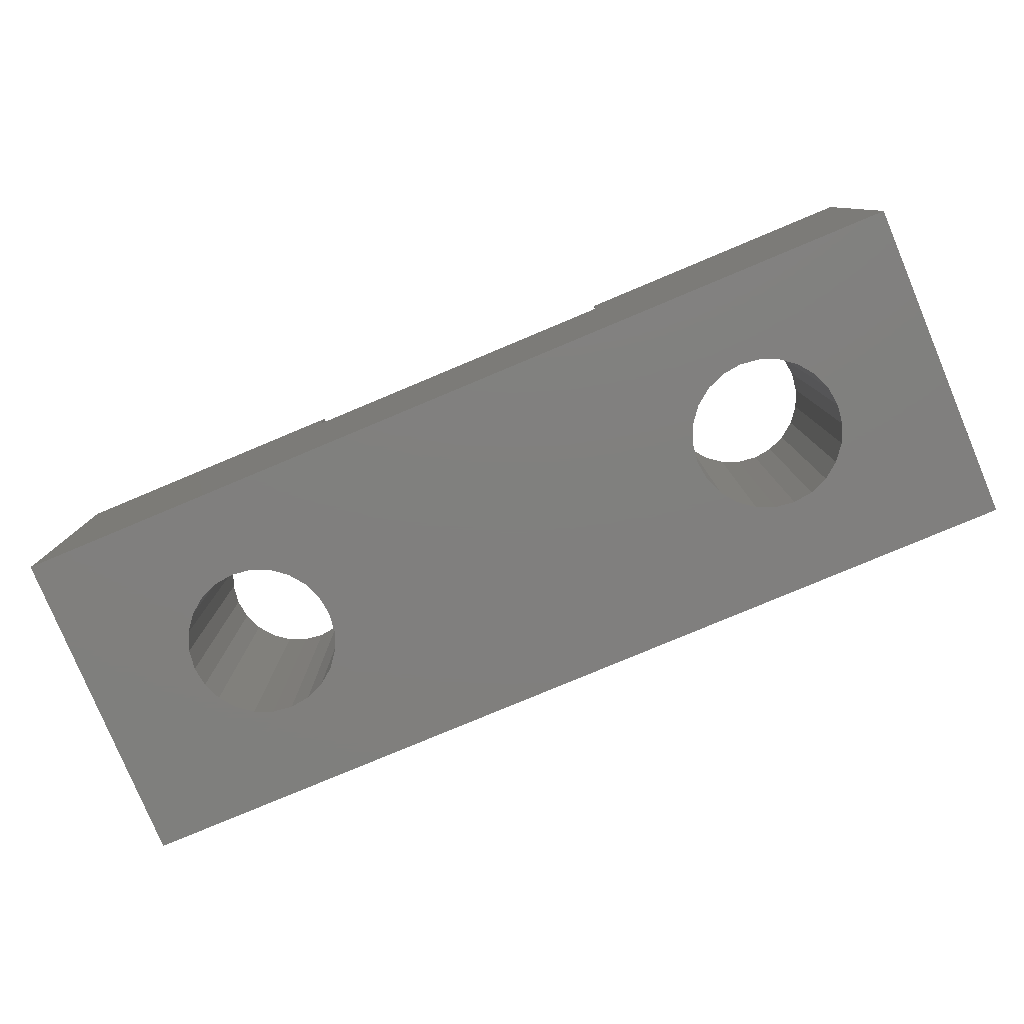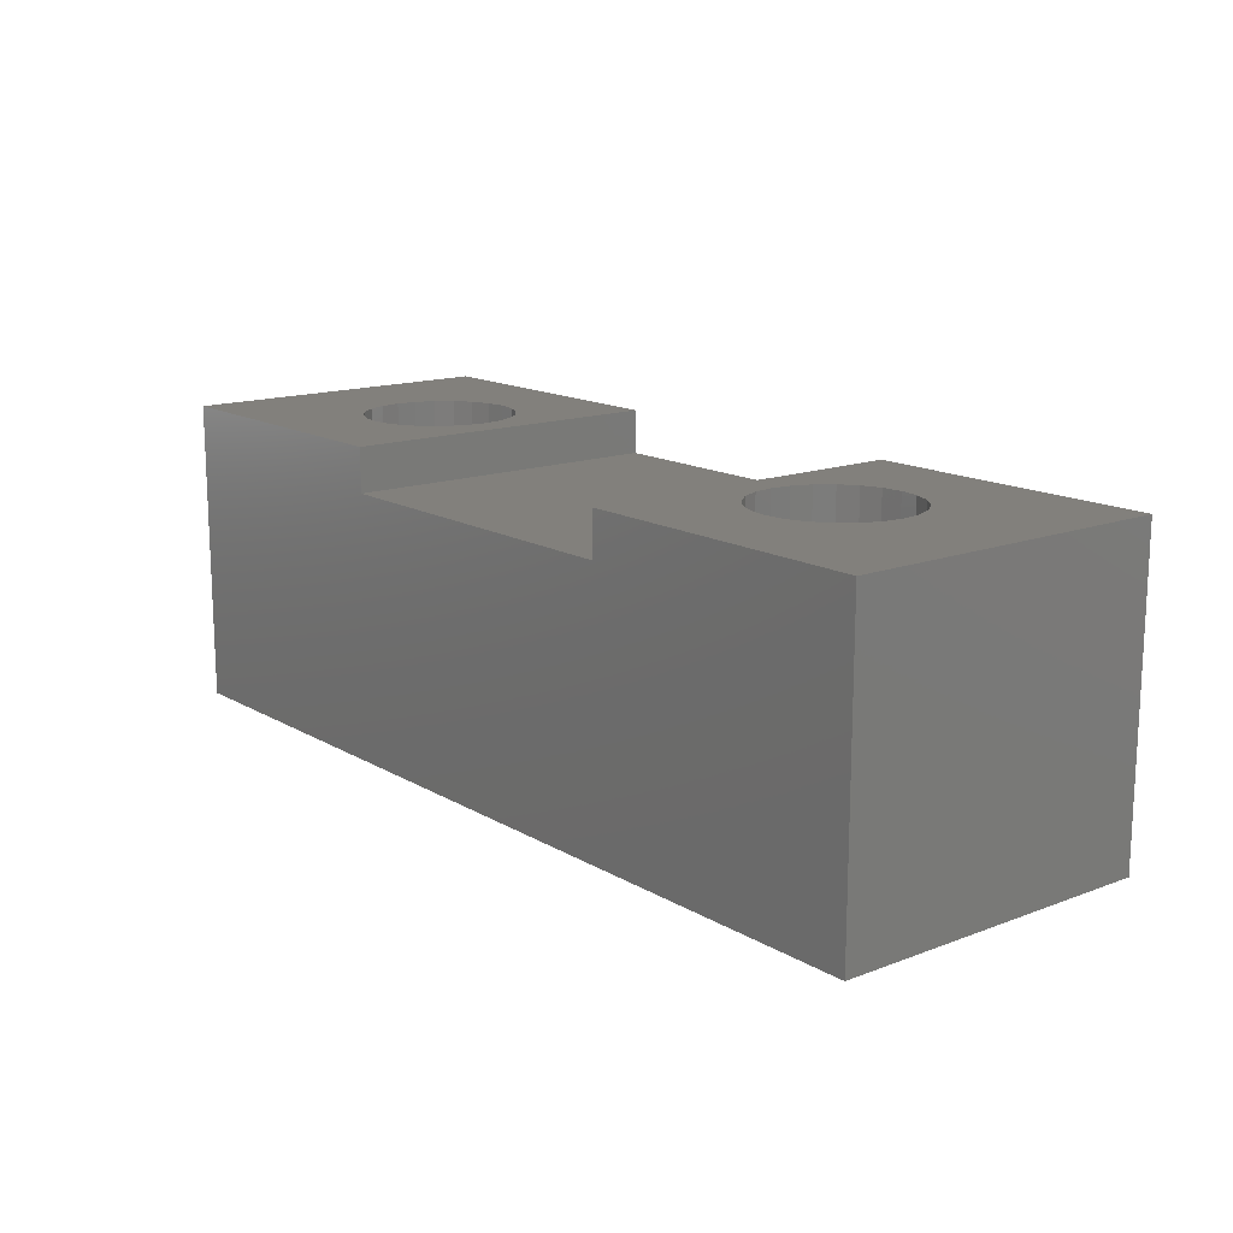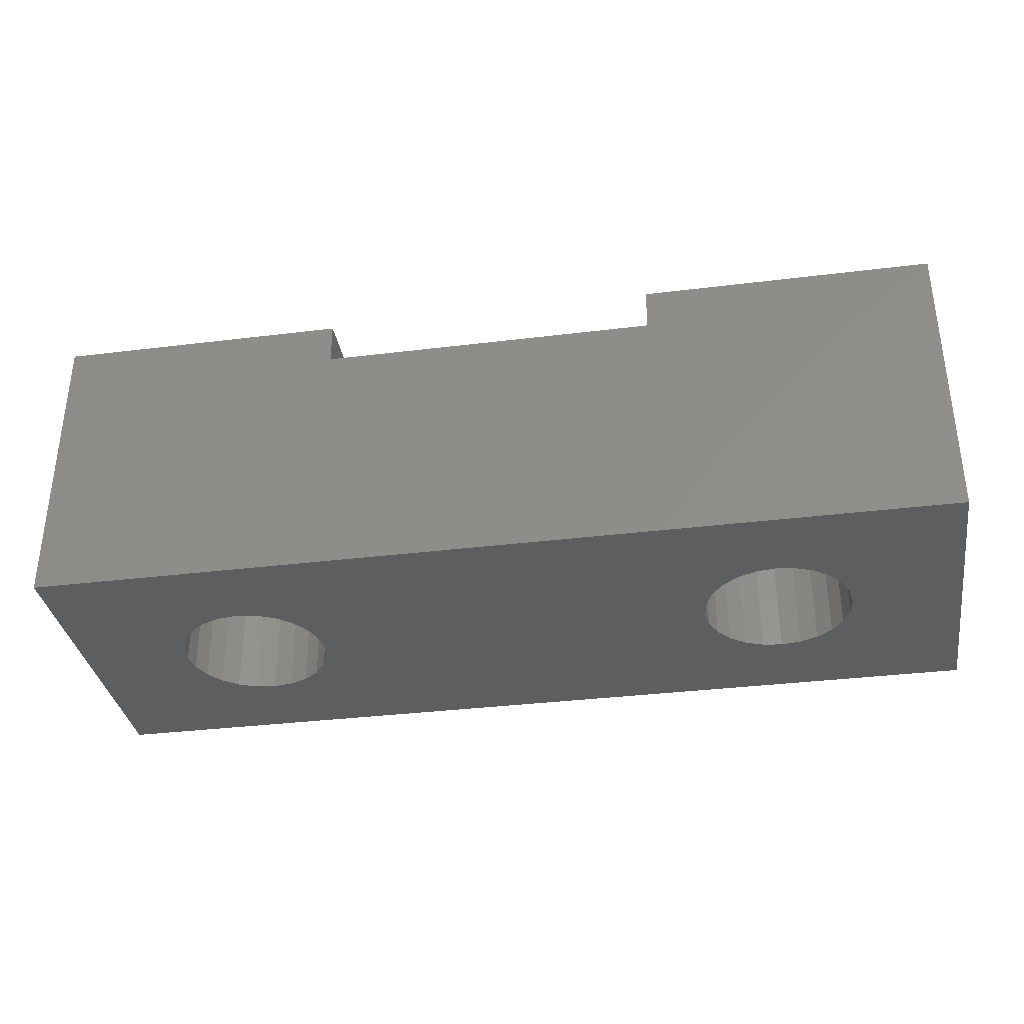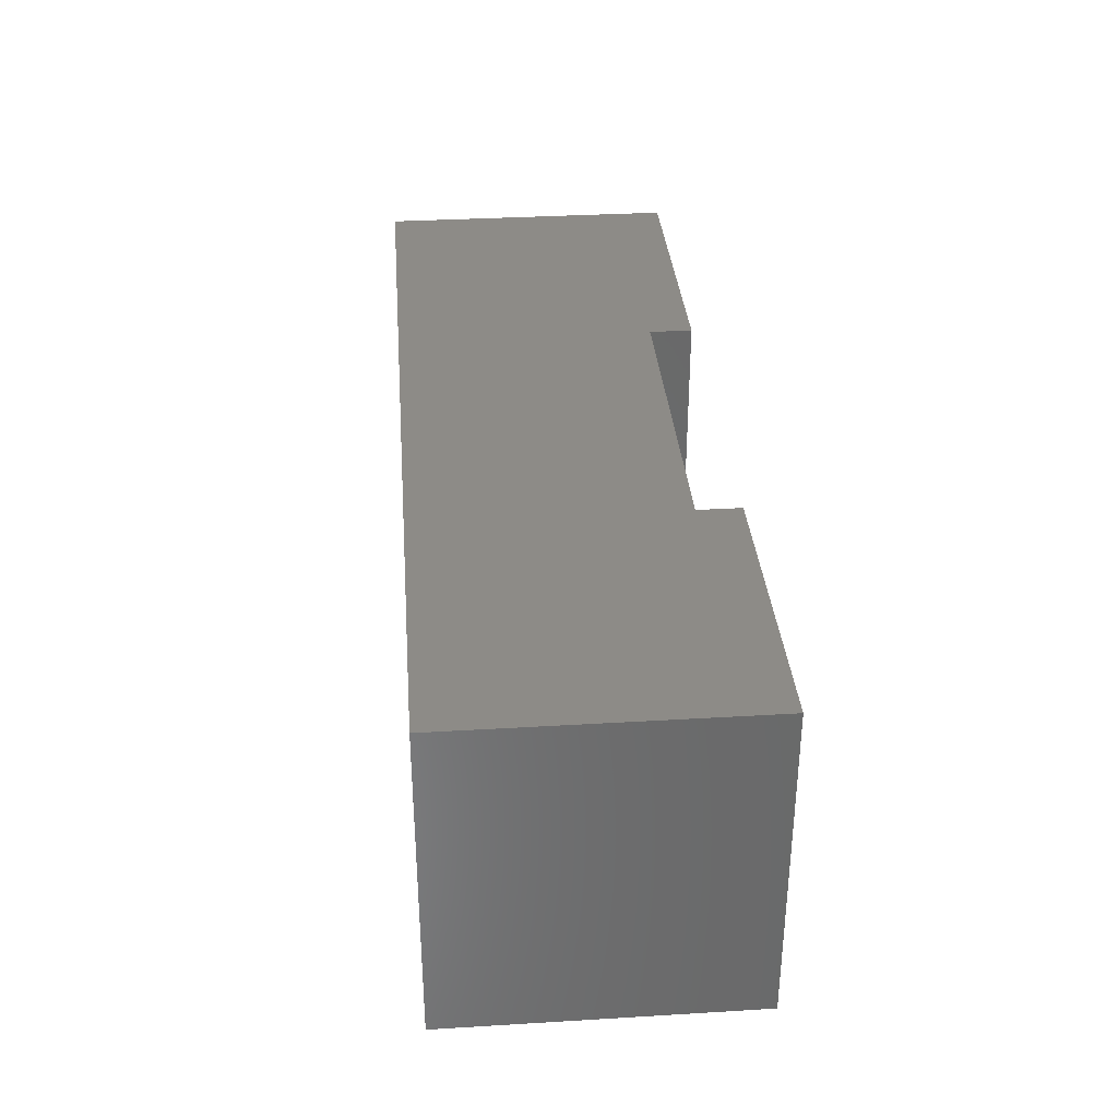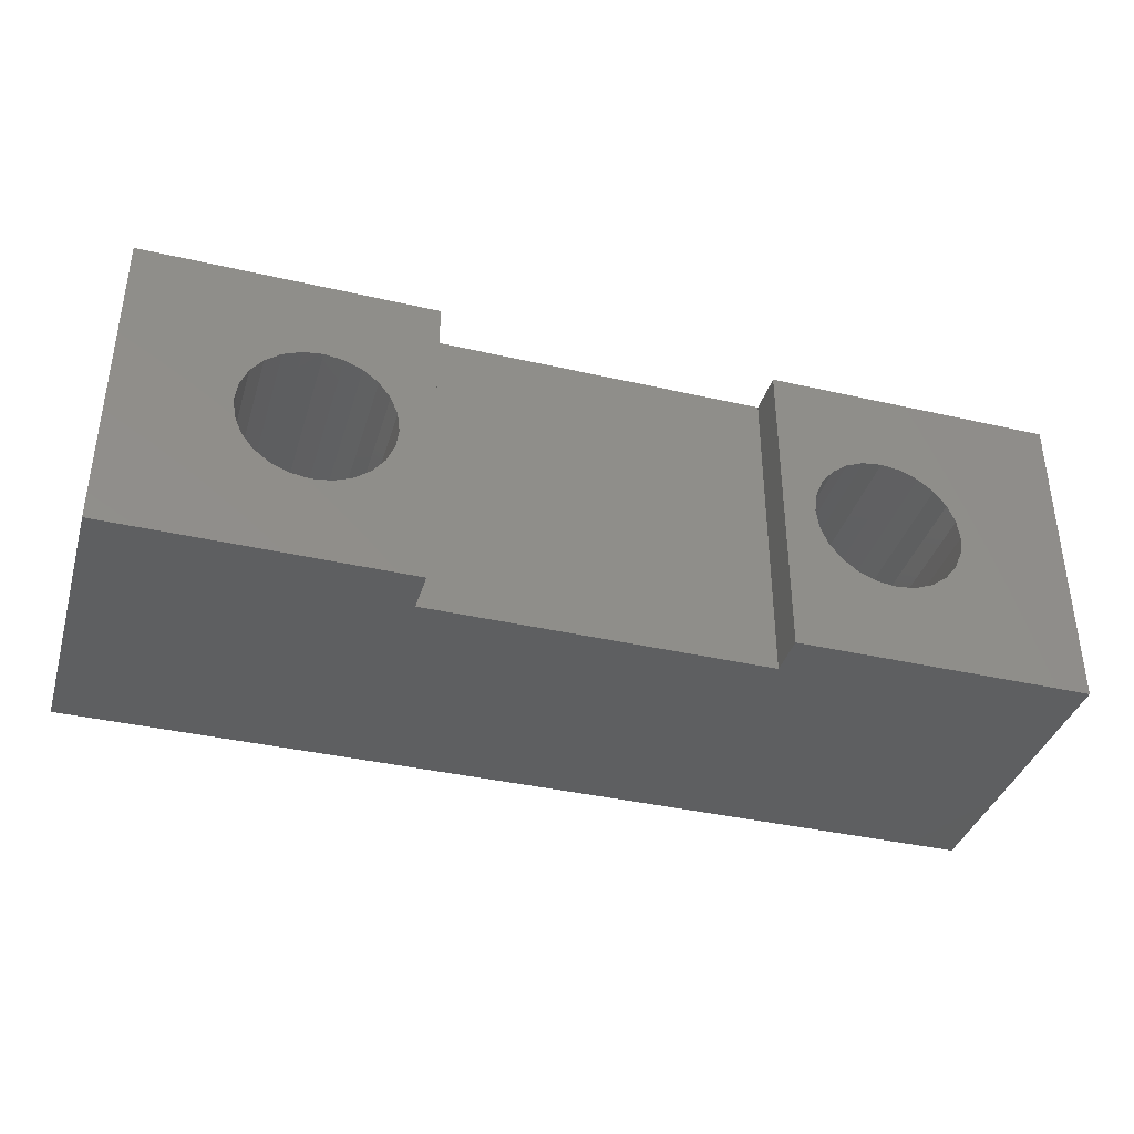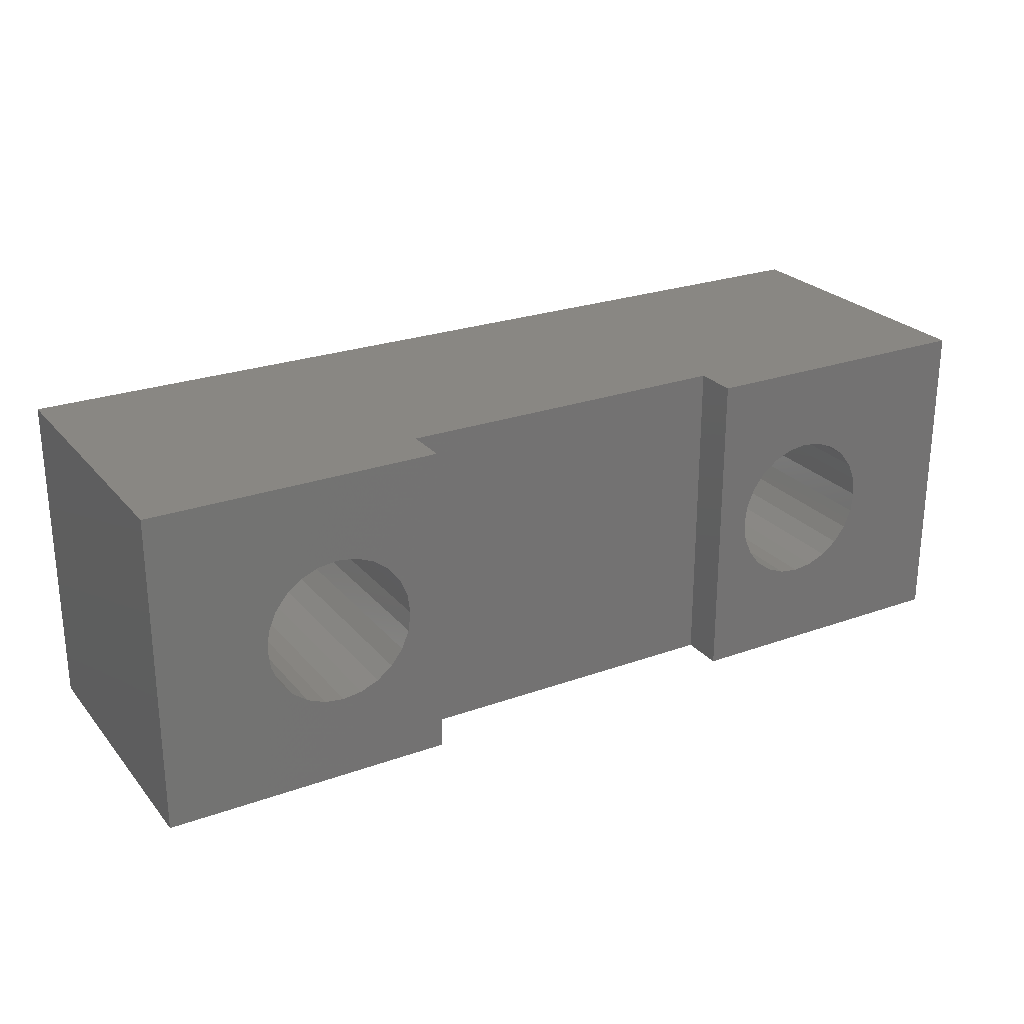
<metadata>
{"format":"stl","ext":"stl","renderer":"f3d","projection":"perspective","resolution":1024,"background":"white","views":[{"elev":-79.7,"azim":-157.3,"up":"+Z"},{"elev":14.8,"azim":-128.9,"up":"+Z"},{"elev":-34.6,"azim":-170.6,"up":"+Z"},{"elev":34.1,"azim":-94.6,"up":"+Y"},{"elev":-37.9,"azim":-16.3,"up":"+Y"},{"elev":25.0,"azim":-30.2,"up":"+Y"}]}
</metadata>
<code>
# stl→obj: 112 verts, 228 faces
v 19.07 3.212 7.8
v 18.8 2.849 0.8
v 18.8 2.849 7.8
v 19.07 3.212 0.8
v 18.43 2.571 7.8
v 18.43 2.571 0.8
v 6.408 4.087 7.8
v 6.348 3.634 0.8
v 6.348 3.634 7.8
v 6.408 4.087 0.8
v 6.173 3.212 0.8
v 6.173 3.212 7.8
v 5.895 2.849 0.8
v 5.895 2.849 7.8
v 5.533 2.571 7.8
v 5.533 2.571 0.8
v 5.111 2.396 7.8
v 5.111 2.396 0.8
v 4.658 5.837 7.8
v 4.205 5.777 0.8
v 4.658 5.837 0.8
v 4.205 5.777 7.8
v 5.111 5.777 7.8
v 5.111 5.777 0.8
v 7.158 7.837 6.8
v 7.158 0.3369 7.8
v 7.158 0.3369 6.8
v 7.158 7.837 7.8
v 6.348 4.54 7.8
v 6.348 4.54 0.8
v 6.173 4.962 7.8
v 6.173 4.962 0.8
v 5.895 5.324 7.8
v 5.895 5.324 0.8
v 5.533 5.602 0.8
v 5.533 5.602 7.8
v 3.783 5.602 0.8
v 3.783 5.602 7.8
v 3.42 5.324 0.8
v 3.42 5.324 7.8
v 3.142 4.962 7.8
v 3.142 4.962 0.8
v 2.967 4.54 7.8
v 2.967 4.54 0.8
v 2.908 4.087 7.8
v 2.908 4.087 0.8
v 2.967 3.634 7.8
v 2.967 3.634 0.8
v 3.142 3.212 7.8
v 3.142 3.212 0.8
v 3.42 2.849 7.8
v 3.42 2.849 0.8
v 3.783 2.571 0.8
v 3.783 2.571 7.8
v 4.205 2.396 0.8
v 4.205 2.396 7.8
v 4.658 2.337 0.8
v 4.658 2.337 7.8
v 15.06 7.837 7.8
v 15.06 0.3369 6.8
v 15.06 0.3369 7.8
v 15.06 7.837 6.8
v 17.56 2.337 7.8
v 18.01 2.396 0.8
v 17.56 2.337 0.8
v 18.01 2.396 7.8
v 0.3578 0.3369 7.8
v 0.3578 7.837 7.8
v 0.3578 7.837 0.8
v 0.3578 0.3369 0.8
v 21.86 7.837 0.8
v 16.68 5.602 0.8
v 16.32 5.324 0.8
v 16.04 4.962 0.8
v 15.87 4.54 0.8
v 15.81 4.087 0.8
v 17.1 5.777 0.8
v 17.56 5.837 0.8
v 18.01 5.777 0.8
v 18.43 5.602 0.8
v 18.8 5.324 0.8
v 19.07 4.962 0.8
v 19.25 4.54 0.8
v 19.31 4.087 0.8
v 21.86 0.3369 0.8
v 16.68 2.571 0.8
v 16.32 2.849 0.8
v 16.04 3.212 0.8
v 15.87 3.634 0.8
v 17.1 2.396 0.8
v 19.25 3.634 0.8
v 21.86 0.3369 7.8
v 15.87 3.634 7.8
v 16.04 3.212 7.8
v 16.32 2.849 7.8
v 16.68 2.571 7.8
v 15.81 4.087 7.8
v 17.1 2.396 7.8
v 19.25 3.634 7.8
v 19.31 4.087 7.8
v 16.68 5.602 7.8
v 21.86 7.837 7.8
v 16.32 5.324 7.8
v 16.04 4.962 7.8
v 15.87 4.54 7.8
v 17.1 5.777 7.8
v 17.56 5.837 7.8
v 18.01 5.777 7.8
v 18.43 5.602 7.8
v 18.8 5.324 7.8
v 19.07 4.962 7.8
v 19.25 4.54 7.8
f 1 2 3
f 2 1 4
f 5 2 6
f 2 5 3
f 7 8 9
f 8 7 10
f 9 11 12
f 11 9 8
f 12 13 14
f 13 12 11
f 15 13 16
f 13 15 14
f 17 16 18
f 16 17 15
f 19 20 21
f 20 19 22
f 23 21 24
f 21 23 19
f 25 26 27
f 26 25 28
f 29 10 7
f 10 29 30
f 31 30 29
f 30 31 32
f 33 32 31
f 32 33 34
f 33 35 34
f 35 33 36
f 36 24 35
f 24 36 23
f 22 37 20
f 37 22 38
f 38 39 37
f 39 38 40
f 39 41 42
f 41 39 40
f 42 43 44
f 43 42 41
f 44 45 46
f 45 44 43
f 46 47 48
f 47 46 45
f 48 49 50
f 49 48 47
f 50 51 52
f 51 50 49
f 51 53 52
f 53 51 54
f 54 55 53
f 55 54 56
f 56 57 55
f 57 56 58
f 58 18 57
f 18 58 17
f 59 60 61
f 60 59 62
f 60 25 27
f 25 60 62
f 63 64 65
f 64 63 66
f 67 49 68
f 49 67 51
f 51 67 54
f 54 67 26
f 68 49 47
f 68 47 45
f 54 26 56
f 56 26 58
f 58 26 17
f 17 26 15
f 15 26 14
f 14 26 12
f 12 26 9
f 9 26 7
f 68 38 28
f 38 68 40
f 40 68 41
f 41 68 43
f 43 68 45
f 28 38 22
f 28 22 19
f 28 19 23
f 28 23 36
f 28 36 33
f 28 33 31
f 28 31 29
f 28 29 7
f 28 7 26
f 69 42 70
f 42 69 39
f 39 69 37
f 37 69 20
f 20 69 21
f 21 69 71
f 70 42 44
f 70 44 46
f 21 71 24
f 24 71 35
f 35 71 34
f 34 71 32
f 32 71 30
f 30 71 10
f 10 71 72
f 10 72 73
f 10 73 74
f 10 74 75
f 10 75 76
f 72 71 77
f 77 71 78
f 78 71 79
f 79 71 80
f 80 71 81
f 81 71 82
f 82 71 83
f 83 71 84
f 70 57 85
f 57 70 55
f 55 70 53
f 53 70 52
f 52 70 50
f 50 70 48
f 48 70 46
f 85 57 18
f 85 18 16
f 85 16 13
f 85 13 11
f 85 11 8
f 85 8 10
f 85 10 86
f 86 10 87
f 87 10 88
f 88 10 89
f 89 10 76
f 85 86 90
f 85 90 65
f 85 65 64
f 85 64 6
f 85 6 2
f 85 2 4
f 85 4 91
f 85 91 84
f 85 84 71
f 68 70 67
f 70 68 69
f 92 70 85
f 70 92 60
f 60 92 61
f 70 27 67
f 27 70 60
f 67 27 26
f 61 93 59
f 93 61 94
f 94 61 95
f 95 61 96
f 96 61 92
f 59 93 97
f 96 92 98
f 98 92 63
f 63 92 66
f 66 92 5
f 5 92 3
f 3 92 1
f 1 92 99
f 99 92 100
f 59 101 102
f 101 59 103
f 103 59 104
f 104 59 105
f 105 59 97
f 102 101 106
f 102 106 107
f 102 107 108
f 102 108 109
f 102 109 110
f 102 110 111
f 102 111 112
f 102 112 100
f 102 100 92
f 68 71 69
f 71 68 25
f 25 68 28
f 71 62 102
f 62 71 25
f 102 62 59
f 71 92 85
f 92 71 102
f 100 91 99
f 91 100 84
f 110 82 111
f 82 110 81
f 106 72 77
f 72 106 101
f 76 93 89
f 93 76 97
f 98 65 90
f 65 98 63
f 99 4 1
f 4 99 91
f 73 104 74
f 104 73 103
f 110 80 81
f 80 110 109
f 111 83 112
f 83 111 82
f 112 84 100
f 84 112 83
f 88 95 87
f 95 88 94
f 109 79 80
f 79 109 108
f 108 78 79
f 78 108 107
f 107 77 78
f 77 107 106
f 95 86 87
f 86 95 96
f 74 105 75
f 105 74 104
f 75 97 76
f 97 75 105
f 89 94 88
f 94 89 93
f 101 73 72
f 73 101 103
f 96 90 86
f 90 96 98
f 66 6 64
f 6 66 5

</code>
